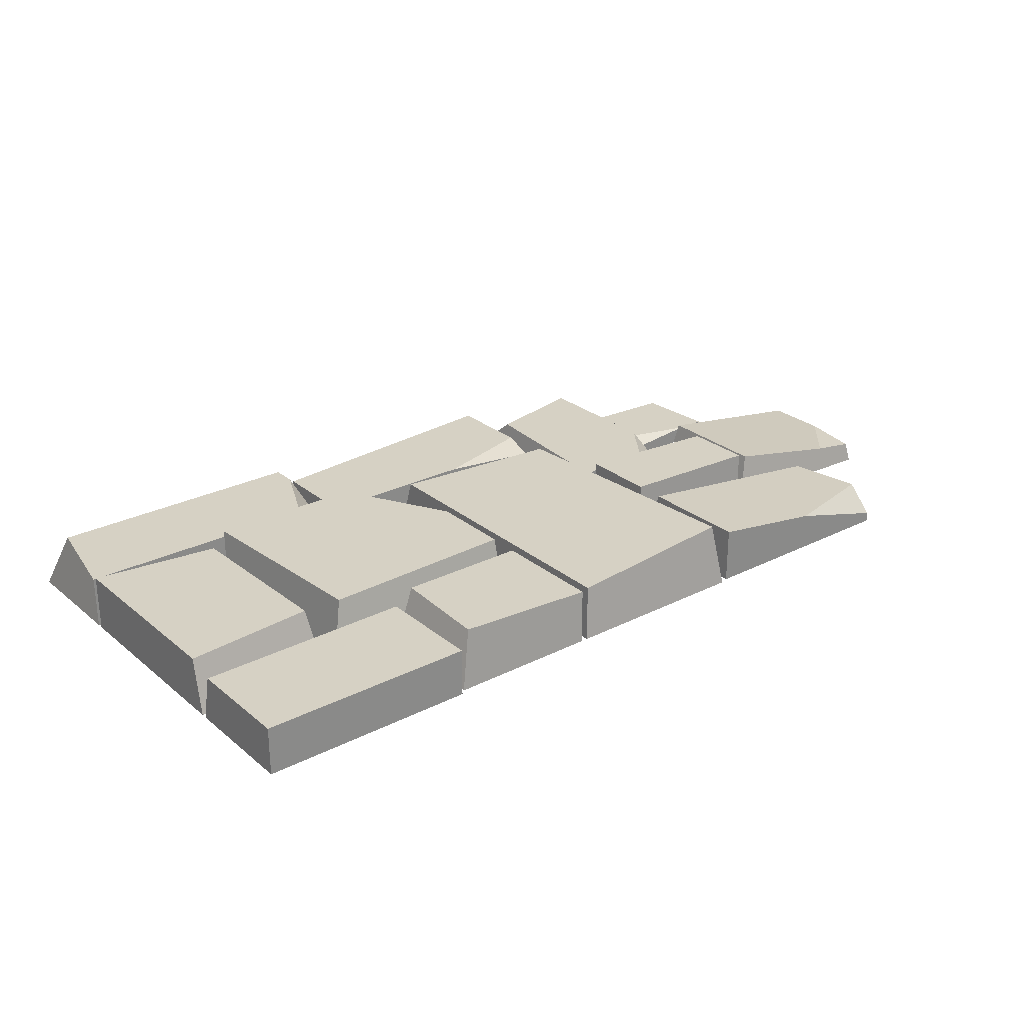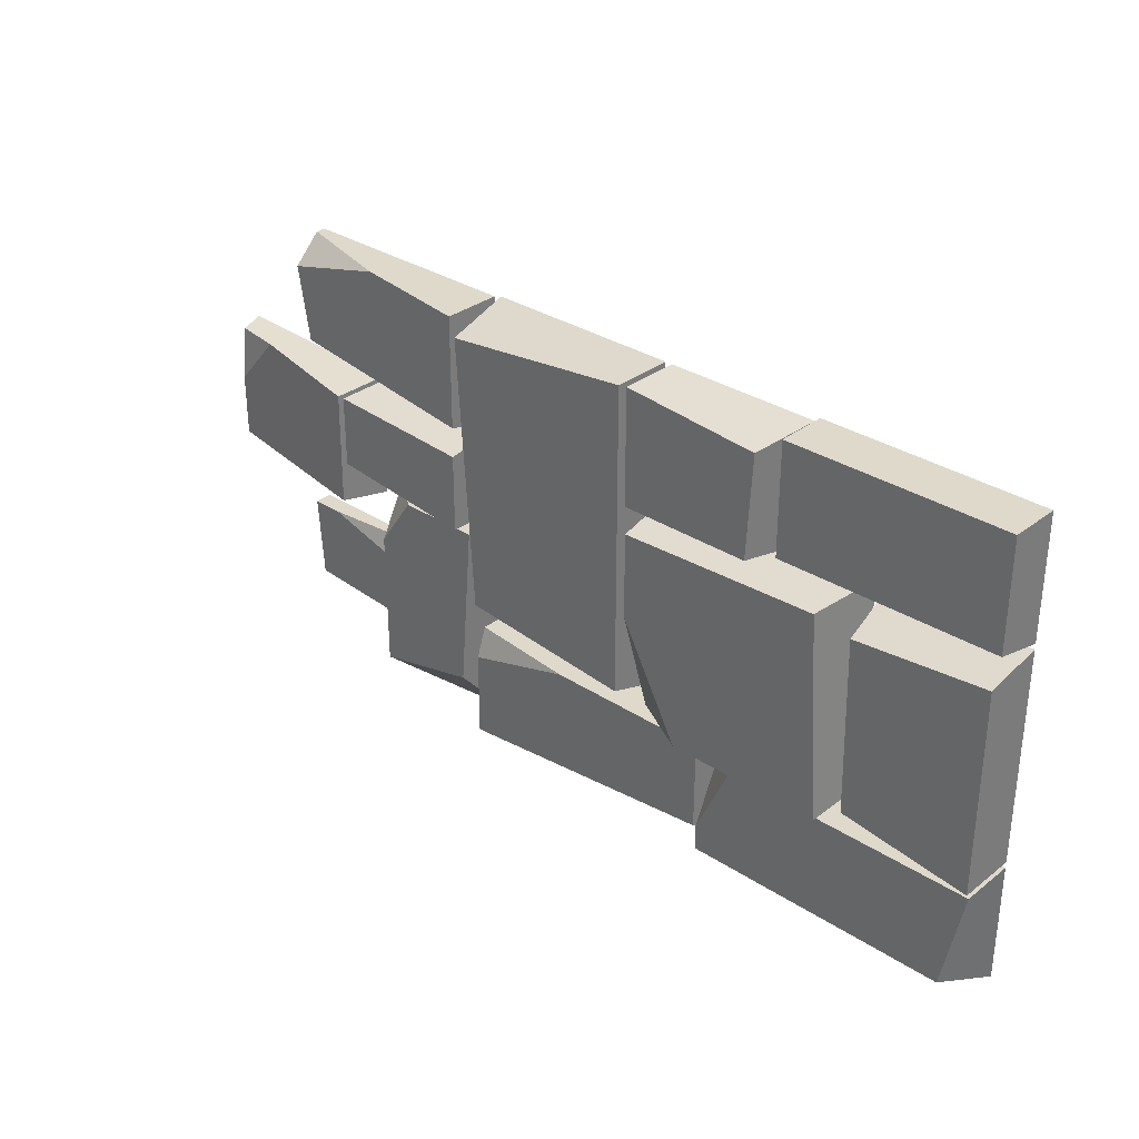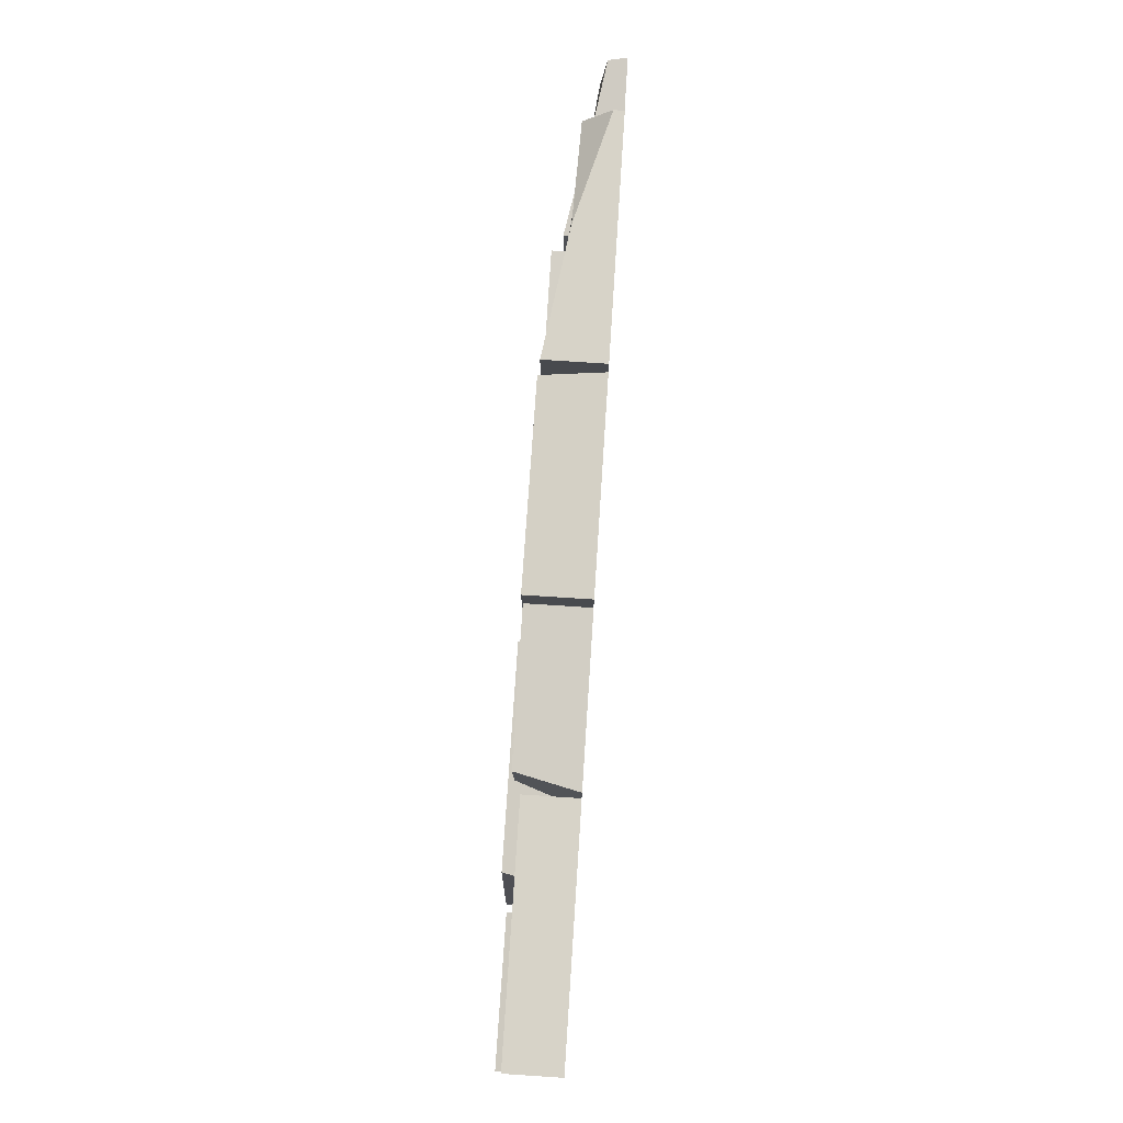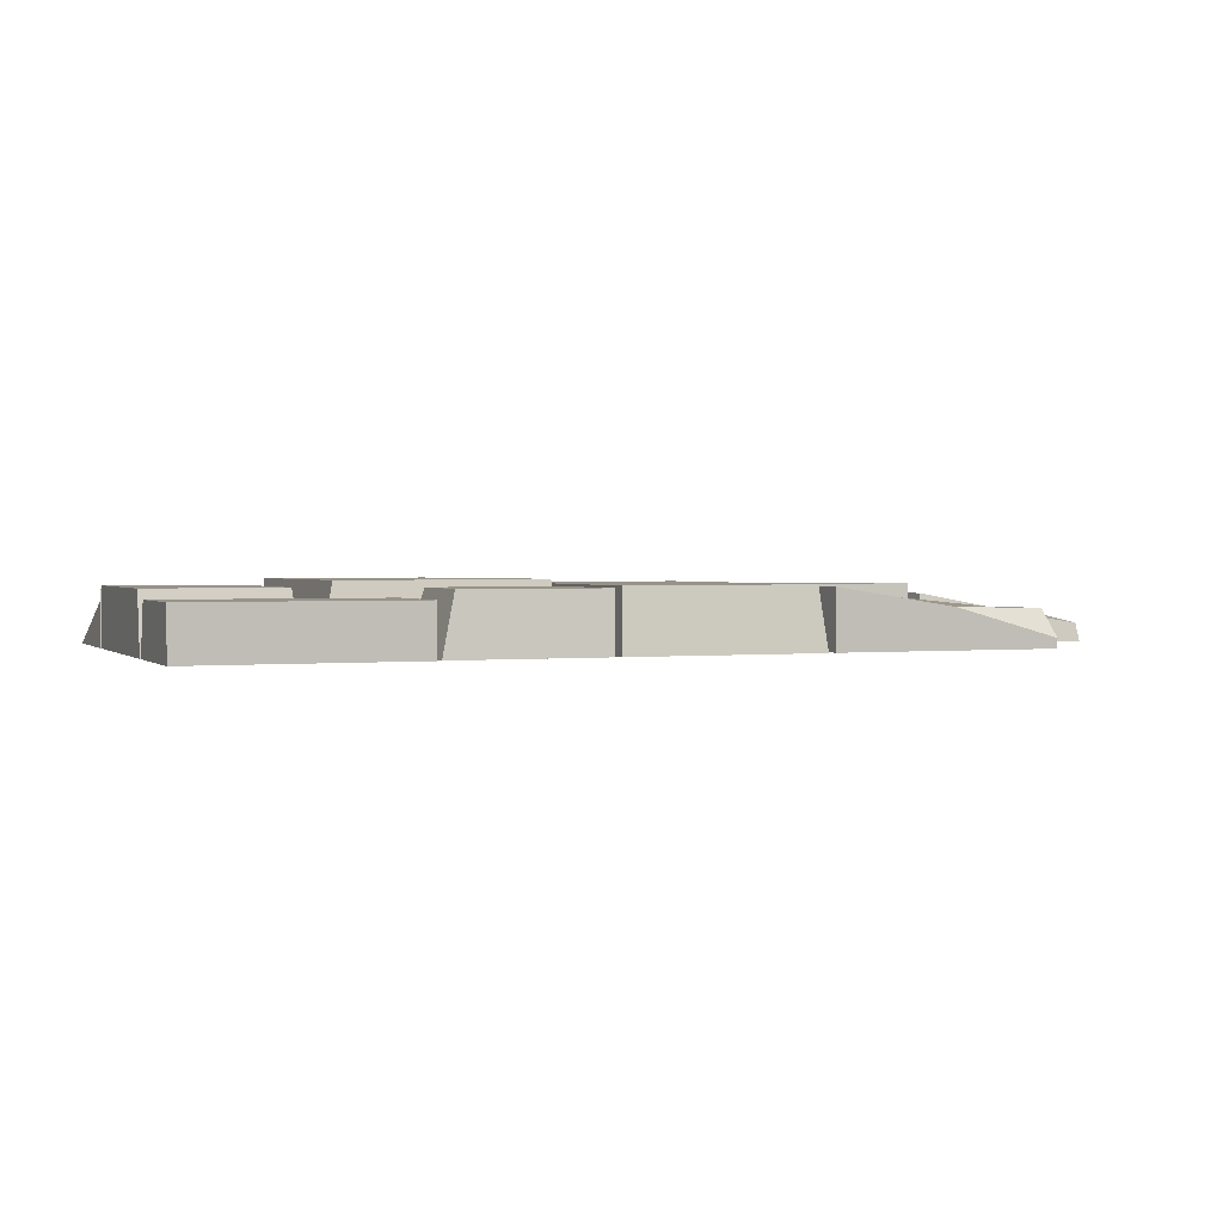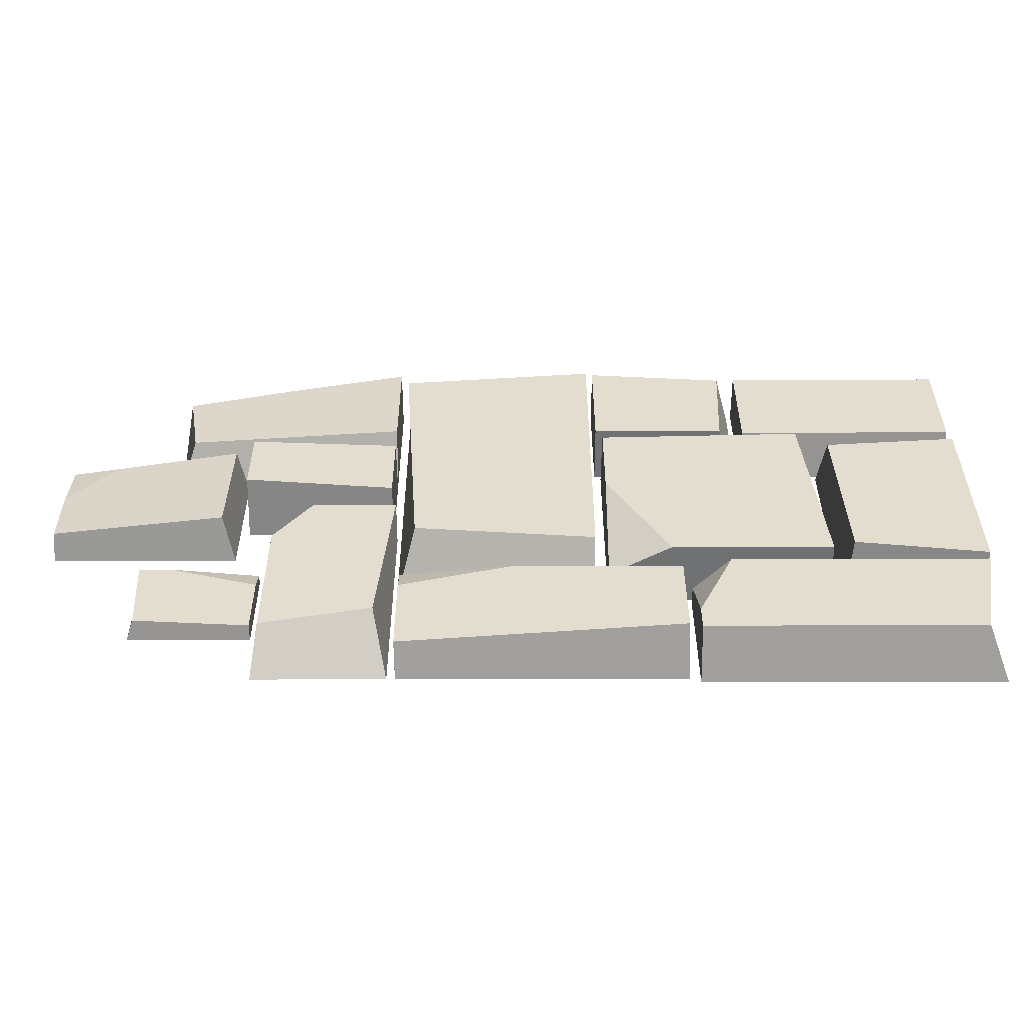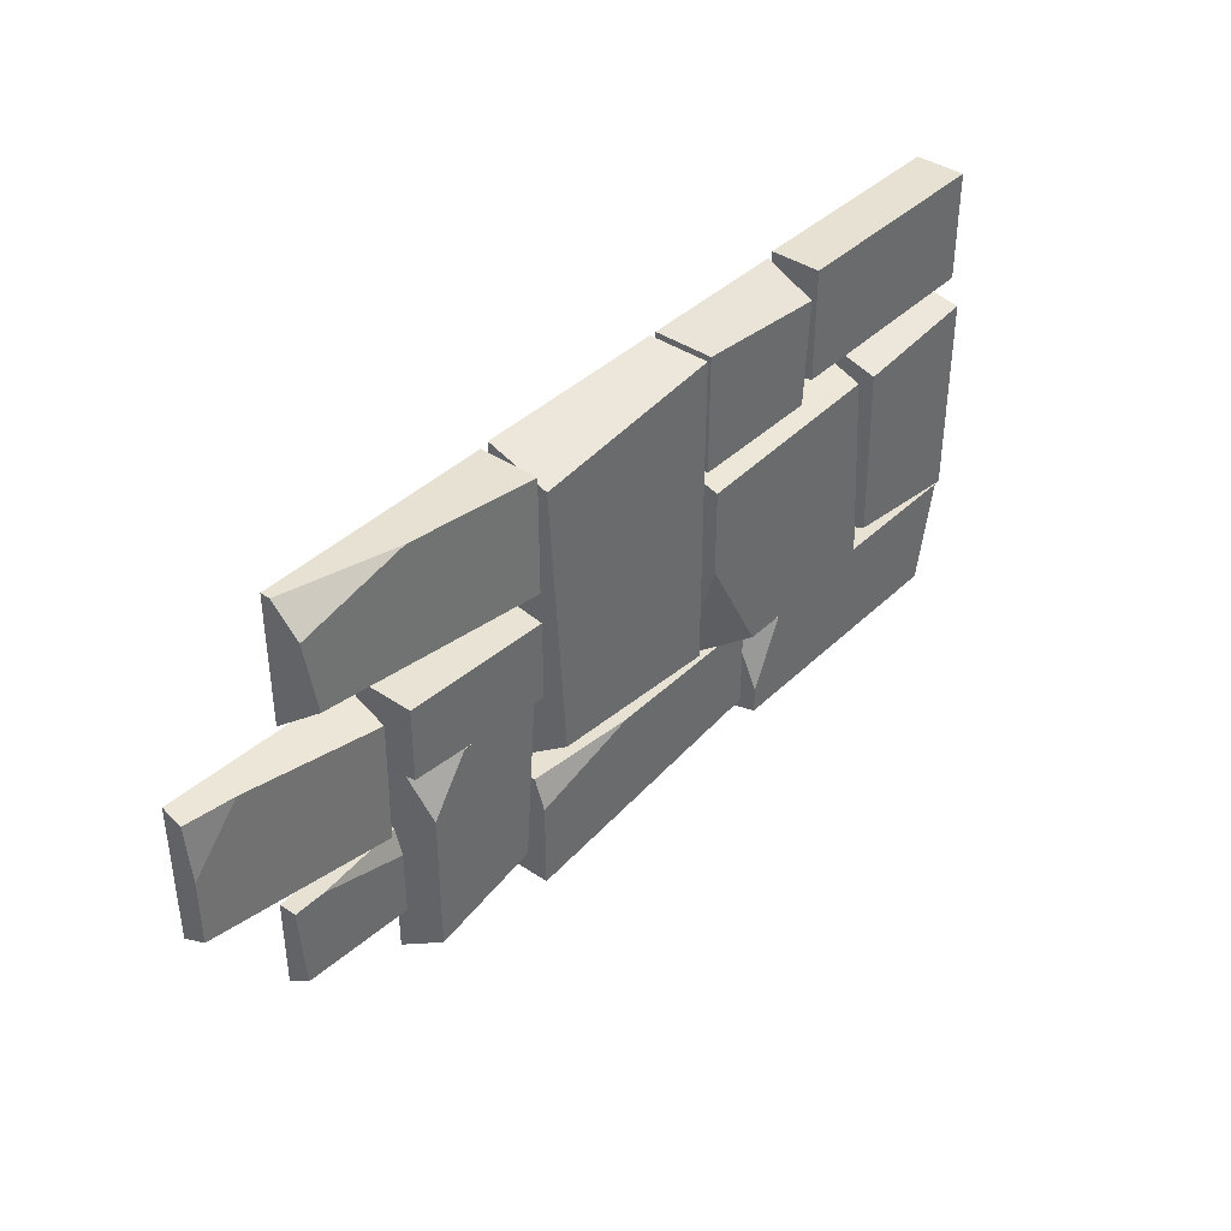
<metadata>
{"format":"obj","ext":"obj","renderer":"f3d","projection":"perspective","resolution":1024,"background":"white","views":[{"elev":26.6,"azim":-38.4,"up":"+Y"},{"elev":31.7,"azim":-137.3,"up":"+Z"},{"elev":77.2,"azim":-86.3,"up":"+Z"},{"elev":1.5,"azim":-22.0,"up":"+Y"},{"elev":-55.1,"azim":-179.9,"up":"+Z"},{"elev":39.5,"azim":130.2,"up":"+Z"}]}
</metadata>
<code>
o shitou01
v -0.5301 0.1064 -0.2376
v -0.5301 0 -0.2583
v -0.5301 0.1064 0
v -0.5301 0 0
v -1 0.1064 -0.2332
v -1 0 -0.2583
v -1 0.1064 0
v -1 0 0
v -0.7225 0.1253 -0.6909
v -0.7028 0 -0.7276
v -0.7136 0.1253 -0.3167
v -0.7028 0 -0.2699
v -1 0.1253 -0.7276
v -1 0 -0.7276
v -1 0.1253 -0.2919
v -1 0 -0.2699
v -0.3818 0.1171 -0.9646
v -0.3818 0 -0.9985
v -0.3818 0 -0.7403
v -0.9555 0.1171 -0.9628
v -1 0 -0.9985
v -1 0.1171 -0.7403
v -1 0 -0.7403
v -0.2057 0 -0.7276
v -0.2057 0.1386 -0.3054
v -0.2057 0 -0.2699
v -0.6732 0.1386 -0.7276
v -0.6732 0 -0.7276
v -0.6426 0.1386 -0.2905
v -0.6732 0 -0.2699
v -0.192 0.1253 -0.2572
v -0.192 0 -0.2572
v -0.192 0.1253 -0.009338
v -0.192 0 -0.009338
v -0.4752 0.1253 -0.2572
v -0.5194 0 -0.2572
v -0.4867 0.1253 -0.0353
v -0.5194 0 -0.009338
v 0.2053 0.1296 -0.6442
v 0.2437 0 -0.7218
v 0.2437 0.1296 -0.05266
v 0.2437 0 -0.009338
v -0.1771 0.1296 -0.6783
v -0.1771 0 -0.7218
v -0.1771 0.1296 -0.009338
v -0.1771 0 -0.009338
v 0.2349 0.09728 -0.9888
v 0.2349 0 -0.9888
v 0.2349 0 -0.7374
v -0.3595 0.09728 -0.9314
v -0.3595 0 -0.9888
v -0.3595 0.09728 -0.7374
v -0.3595 0 -0.7374
v 0.5129 0.09644 -0.928
v 0.5288 0 -0.9888
v 0.5288 0 -0.5098
v 0.2829 0.09644 -0.8775
v 0.2525 0 -0.9888
v 0.2525 0.09644 -0.5098
v 0.2525 0 -0.5098
v 0.7292 0.07951 -0.2328
v 0.7564 0 -0.2893
v 0.7564 0 -0.01459
v 0.2613 0.1253 -0.2566
v 0.2613 0 -0.2893
v 0.2613 0.1253 -0.01459
v 0.2613 0 -0.01459
v 0.5819 0.1269 -0.4556
v 0.5819 0 -0.4892
v 0.5819 0.1269 -0.302
v 0.5819 0 -0.302
v 0.2613 0.1269 -0.4892
v 0.2613 0 -0.4892
v 0.2613 0.1269 -0.3206
v 0.2613 0 -0.302
v 0.9978 0.05373 -0.5574
v 0.9978 0 -0.5841
v 0.9978 0 -0.29
v 0.6249 0.106 -0.5703
v 0.6027 0 -0.5841
v 0.6218 0.106 -0.3191
v 0.6027 0 -0.3064
v 0.7835 0.03759 -0.8438
v 0.7962 0 -0.8604
v 0.7962 0.03759 -0.6674
v 0.7962 0 -0.6674
v 0.5411 0.03759 -0.8604
v 0.5411 0 -0.8604
v 0.5411 0 -0.6674
v 0.896 0.0555 -0.3064
v 0.9978 0.04018 -0.3064
v 0.9978 0.05373 -0.4216
v 0.5411 0.03759 -0.7219
v 0.5411 0.02027 -0.6674
v 0.7289 0.03759 -0.6674
v 0.4323 0.09644 -0.5098
v 0.526 0.0169 -0.5098
v 0.5129 0.09644 -0.6256
v 0.525 0.08488 -0.01459
v 0.7564 0.02125 -0.01459
v 0.7564 0.07951 -0.07285
v -0.00064 0.09728 -0.7374
v 0.2349 0.07494 -0.7374
v 0.2349 0.09728 -0.8022
v -0.3351 0.1386 -0.7276
v -0.2057 0.1386 -0.4882
v -0.2057 0.06916 -0.7276
v -0.459 0.1171 -0.7403
v -0.3818 0.03993 -0.7403
v -0.3818 0.1171 -0.9095
f 106 25 26
f 50 52 102
f 102 52 53
f 59 96 98
f 60 57 58
f 96 59 60
f 64 66 99
f 99 66 67
f 90 81 82
f 95 94 89
f 90 91 92
f 92 91 78
f 93 94 95
f 93 87 88
f 96 97 98
f 98 97 56
f 99 100 101
f 101 100 63
f 102 103 104
f 104 103 49
f 105 106 107
f 105 107 24
f 108 109 110
f 82 80 77 78
f 60 58 55 56
f 64 65 67 66
f 46 44 40 42
f 15 11 9 13
f 37 33 31 35
f 5 6 8 7
f 69 73 72 68
f 45 41 39 43
f 89 88 84 86
f 83 84 88 87
f 37 38 34 33
f 110 17 108
f 50 51 53 52
f 57 59 98 54
f 3 1 5 7
f 48 47 104 49
f 19 109 108
f 28 30 29 27
f 32 36 35 31
f 9 10 14 13
f 16 14 10 12
f 25 106 29
f 20 22 108 17
f 26 24 106
f 24 107 106
f 73 75 74 72
f 39 40 44 43
f 43 44 46 45
f 30 28 24 26
f 38 36 32 34
f 45 46 42 41
f 4 2 1 3
f 18 21 20 17
f 29 30 26 25
f 67 65 62 63
f 62 61 101 63
f 105 27 29 106
f 104 47 102
f 47 50 102
f 77 80 79 76
f 8 4 3 7
f 53 49 102
f 49 103 102
f 108 22 23 19
f 11 12 10 9
f 60 59 57
f 8 6 2 4
f 60 56 96
f 56 97 96
f 20 21 23 22
f 101 61 99
f 61 64 99
f 71 69 68 70
f 34 32 31 33
f 67 63 99
f 63 100 99
f 86 84 83 85
f 14 16 15 13
f 74 70 68 72
f 75 71 70 74
f 23 21 18 19
f 79 80 82 81
f 95 83 87 93
f 92 76 79
f 42 40 39 41
f 16 12 11 15
f 1 2 6 5
f 82 78 90
f 78 91 90
f 47 48 51 50
f 85 83 95
f 36 38 37 35
f 89 86 95
f 86 85 95
f 75 73 69 71
f 90 92 79 81
f 61 62 65 64
f 78 77 92
f 77 76 92
f 88 89 93
f 89 94 93
f 56 55 98
f 55 54 98
f 110 109 19 18
f 24 28 105
f 28 27 105
f 54 55 58 57
f 18 17 110
f 53 51 48 49

</code>
